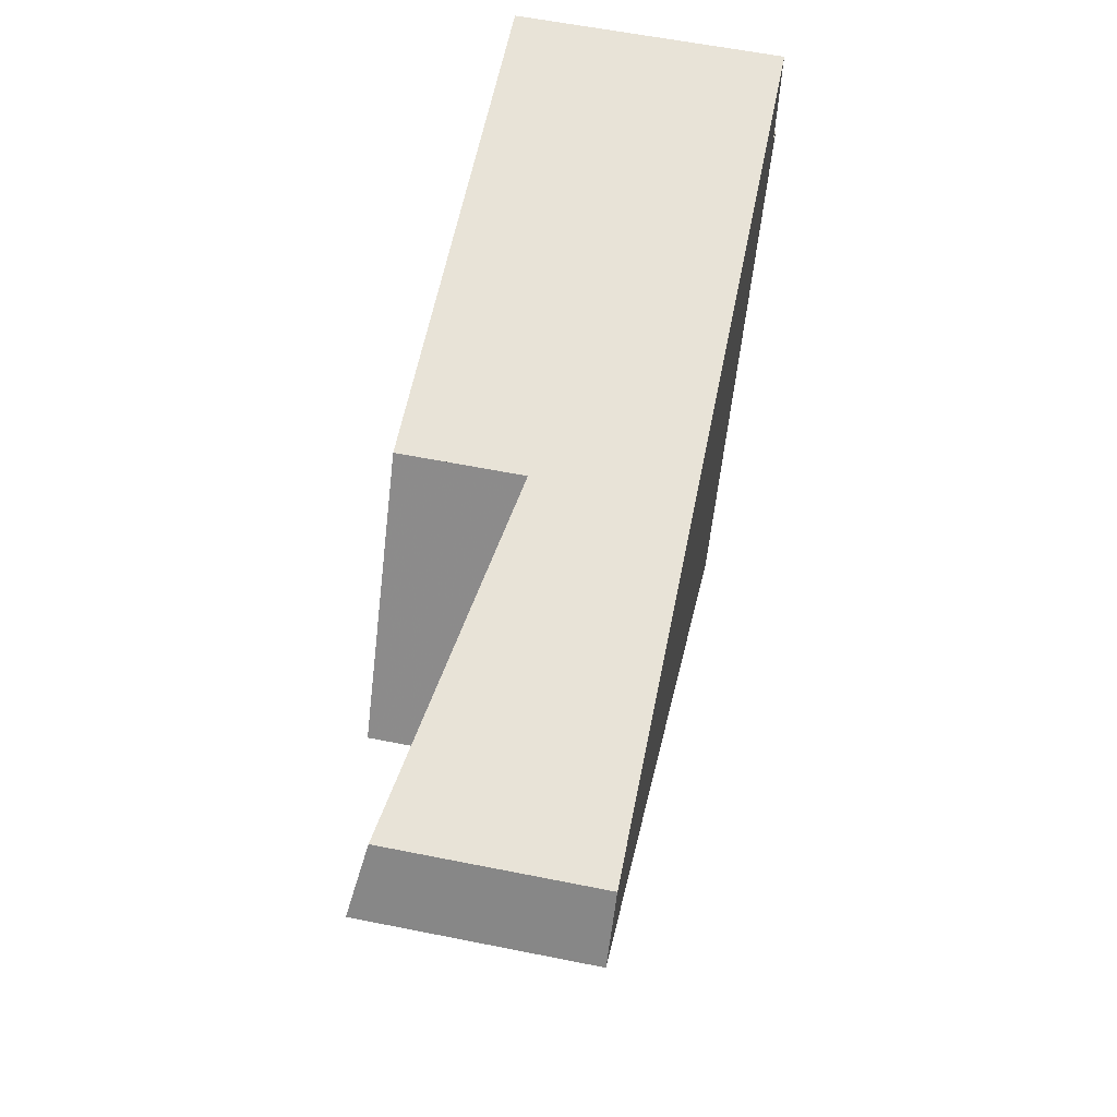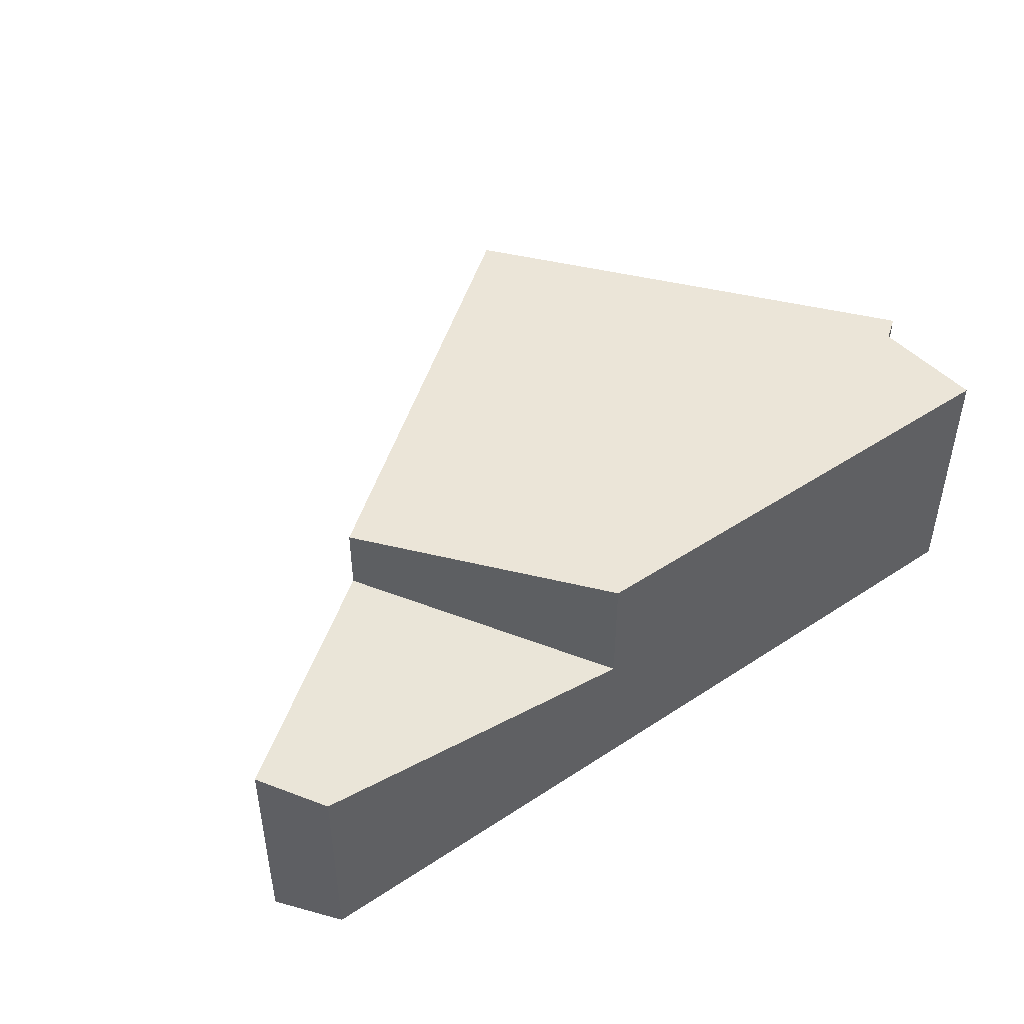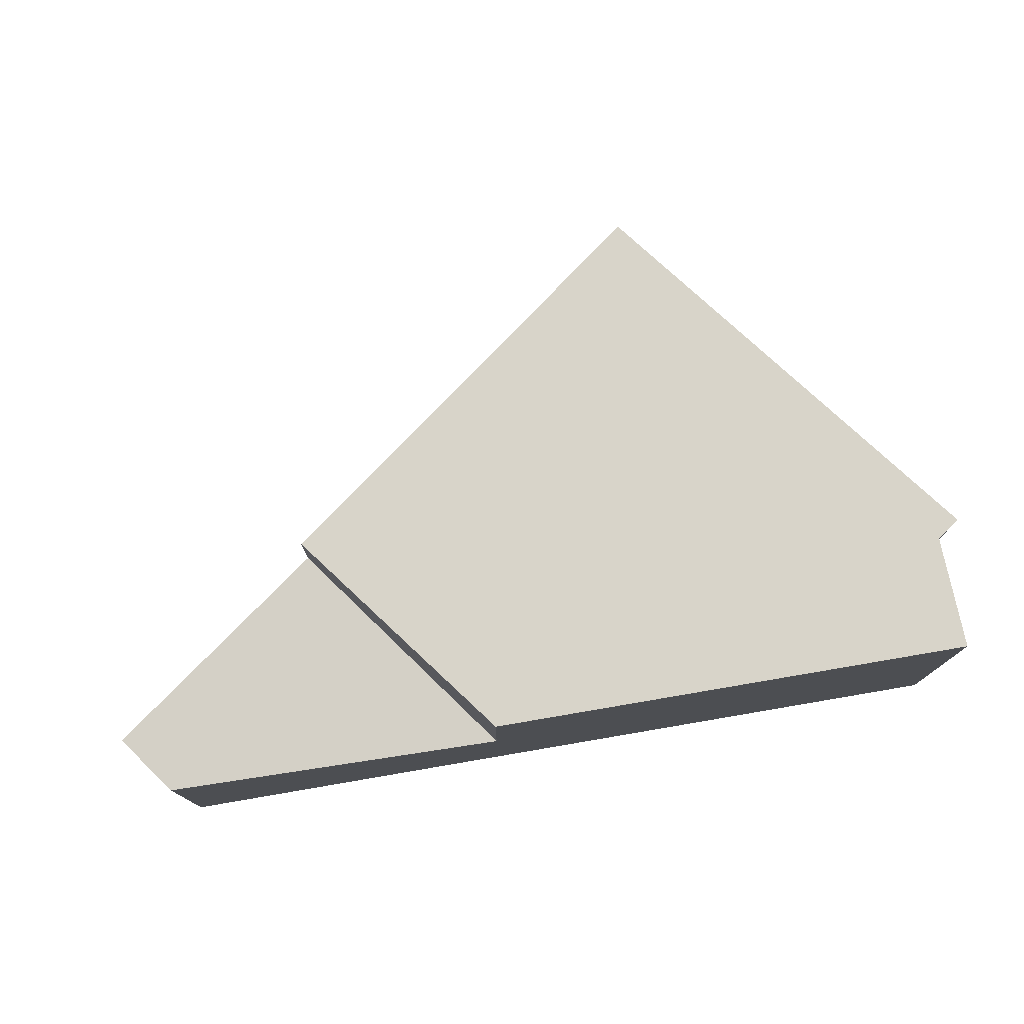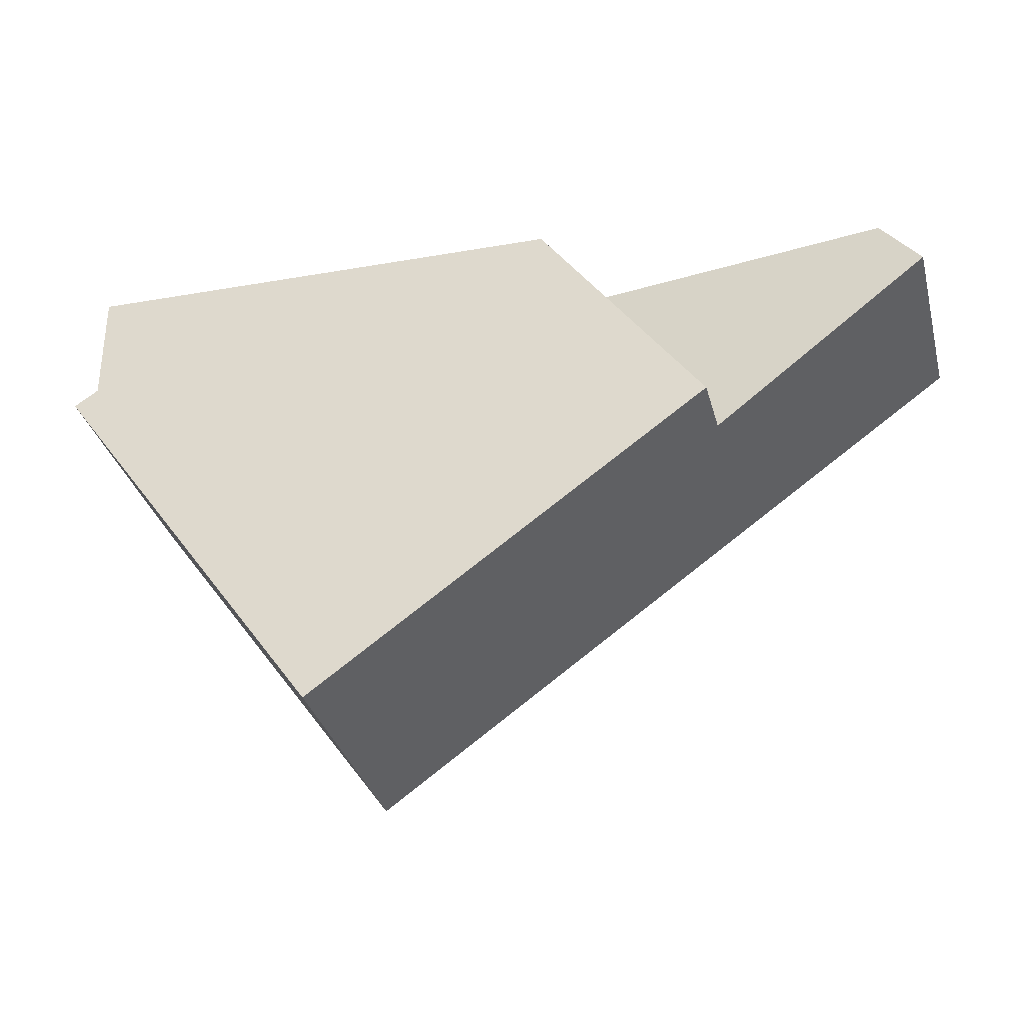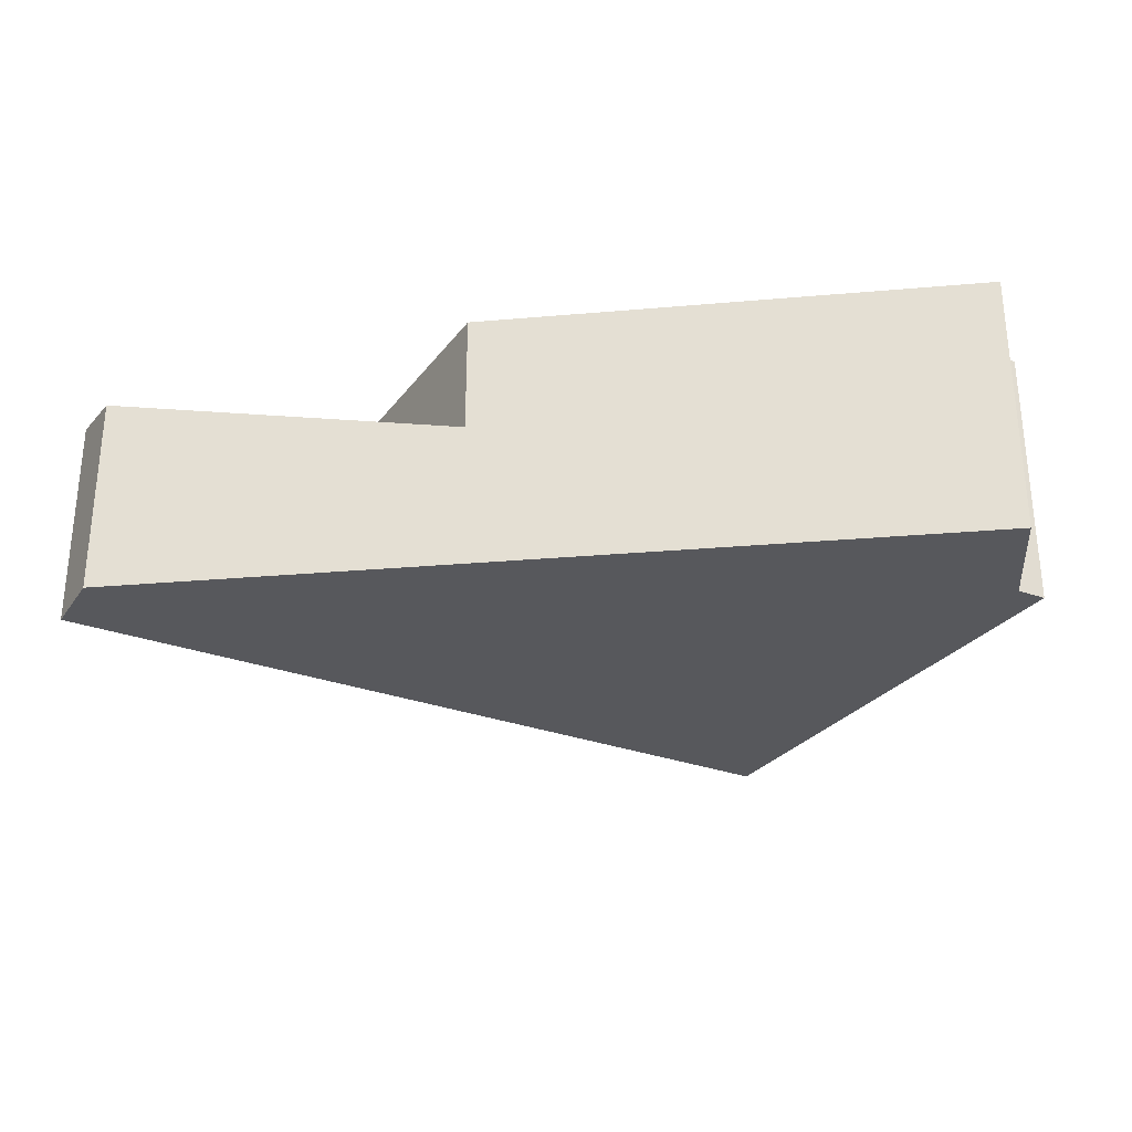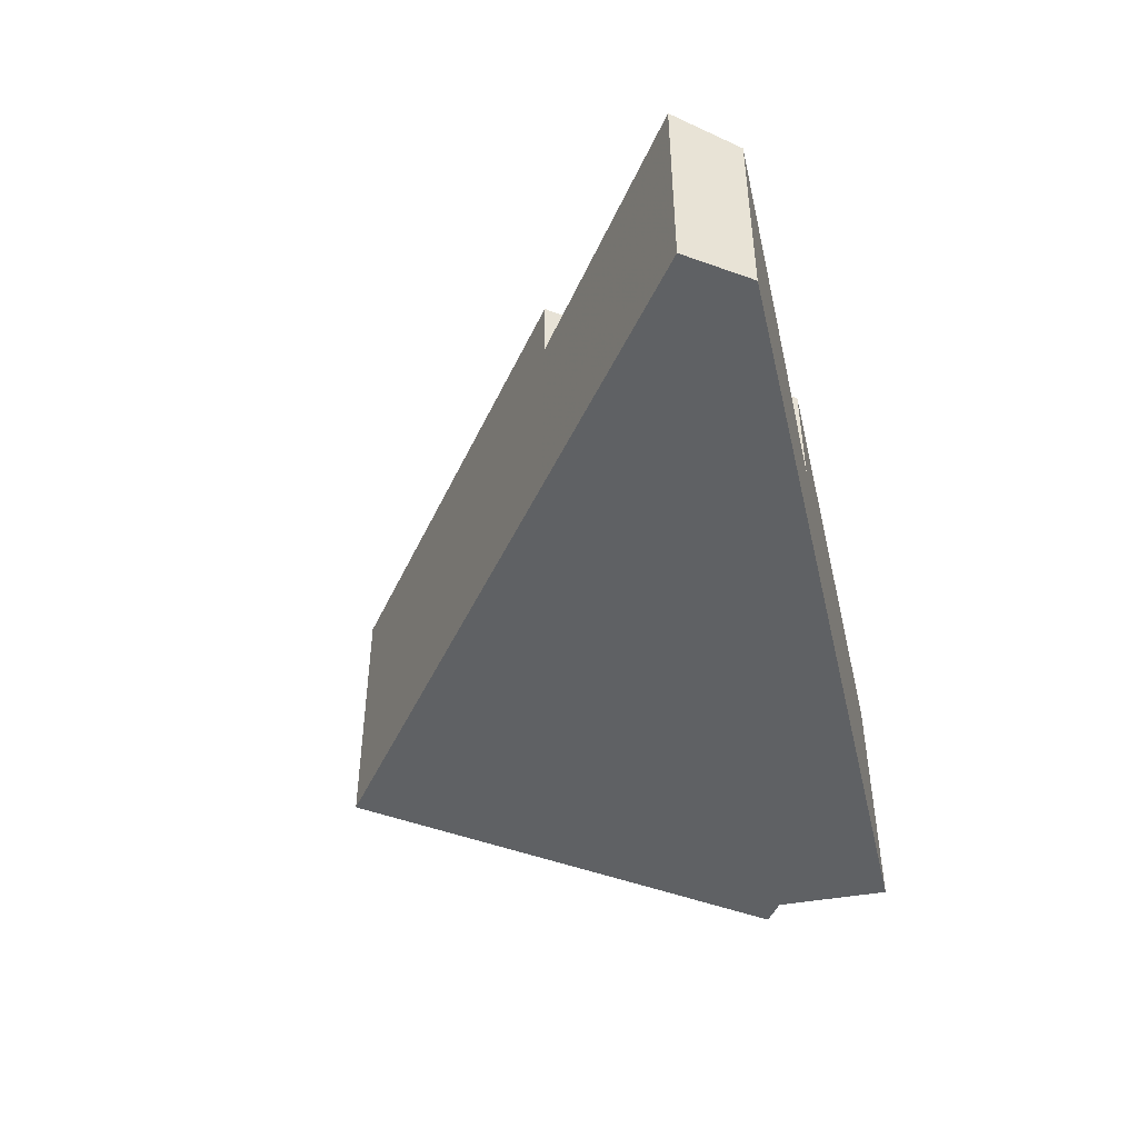
<metadata>
{"format":"obj","ext":"obj","renderer":"f3d","projection":"perspective","resolution":1024,"background":"white","views":[{"elev":60.6,"azim":101.5,"up":"+Y"},{"elev":45.8,"azim":141.6,"up":"+Z"},{"elev":75.8,"azim":169.0,"up":"+Z"},{"elev":-33.6,"azim":14.7,"up":"+Y"},{"elev":-28.5,"azim":-173.8,"up":"+Z"},{"elev":-45.8,"azim":101.9,"up":"+Z"}]}
</metadata>
<code>
v -854.8 -1131 2.977
v -858 -1126 2.988
v -857.7 -1126 2.989
v -857.7 -1125 2.992
v -848 -1125 2.258
v -847.6 -1126 2.408
v -857.7 -1126 2.99
v -854.3 -1130 2.978
v -852 -1125 2.994
v -850.1 -1128 2.988
v -850.1 -1128 2.988
v -852 -1125 2.994
v -850.1 -1128 2.233
v -852 -1125 1.647
v -852 -1125 1.647
v -850.1 -1128 2.233
v -848.1 -1125 2.253
v -847.6 -1126 2.407
v -858 -1126 2.988
v -854.7 -1131 2.977
v -854.8 -1131 2.977
v -854.7 -1131 2.977
v -854.3 -1130 2.978
v -850.2 -1127 2.988
v -850.2 -1127 2.227
v -850.2 -1127 2.988
v -850.2 -1127 2.227
v -847.6 -1126 2.402
v -847.6 -1126 2.402
v -854.8 -1131 2.977
v -854.8 -1131 2.977
v -854.8 -1131 0
v -854.8 -1131 0
v -858 -1126 2.988
v -858 -1126 2.988
v -858 -1126 0
v -858 -1126 0
v -857.7 -1126 2.99
v -857.7 -1126 2.989
v -857.7 -1126 -4.441e-16
v -857.7 -1126 0
v -852 -1125 2.994
v -857.7 -1125 2.992
v -857.7 -1125 0
v -852 -1125 0
v -847.6 -1126 2.402
v -848 -1125 2.258
v -848 -1125 0
v -847.6 -1126 0
v -847.6 -1126 2.407
v -847.6 -1126 2.408
v -847.6 -1126 0
v -847.6 -1126 0
v -857.7 -1125 2.992
v -857.7 -1126 2.99
v -857.7 -1126 0
v -857.7 -1125 0
v -854.7 -1131 2.977
v -854.3 -1130 2.978
v -854.3 -1130 -4.441e-16
v -854.7 -1131 0
v -854.3 -1130 2.978
v -850.1 -1128 2.988
v -850.1 -1128 -4.441e-16
v -854.3 -1130 -4.441e-16
v -848.1 -1125 2.253
v -852 -1125 1.647
v -852 -1125 0
v -848.1 -1125 0
v -848 -1125 2.258
v -848.1 -1125 2.253
v -848.1 -1125 0
v -848 -1125 0
v -850.1 -1128 2.233
v -847.6 -1126 2.407
v -847.6 -1126 0
v -850.1 -1128 0
v -857.7 -1126 2.989
v -858 -1126 2.988
v -858 -1126 0
v -857.7 -1126 -4.441e-16
v -854.8 -1131 2.977
v -854.7 -1131 2.977
v -854.7 -1131 0
v -854.8 -1131 0
v -858 -1126 2.988
v -854.8 -1131 2.977
v -854.8 -1131 0
v -858 -1126 0
v -847.6 -1126 2.408
v -847.6 -1126 2.402
v -847.6 -1126 0
v -847.6 -1126 0
v -848 -1125 0
v -847.6 -1126 0
v -854.8 -1131 0
v -858 -1126 0
v -857.7 -1126 0
v -857.7 -1125 0
f 22 20 1 21
f 24 10 8 23
f 26 11 13 25
f 28 18 16 27
f 29 6 18 28
f 23 8 20 22
f 21 2 19 22
f 23 7 4 9 24
f 25 14 12 26
f 27 15 17 28
f 28 17 5 29
f 22 19 3 7 23
f 31 32 33 30
f 35 36 37 34
f 39 40 41 38
f 43 44 45 42
f 47 48 49 46
f 51 52 53 50
f 55 56 57 54
f 59 60 61 58
f 63 64 65 62
f 67 68 69 66
f 71 72 73 70
f 75 76 77 74
f 79 80 81 78
f 83 84 85 82
f 87 88 89 86
f 91 92 93 90
f 95 96 97 98 99 94

</code>
